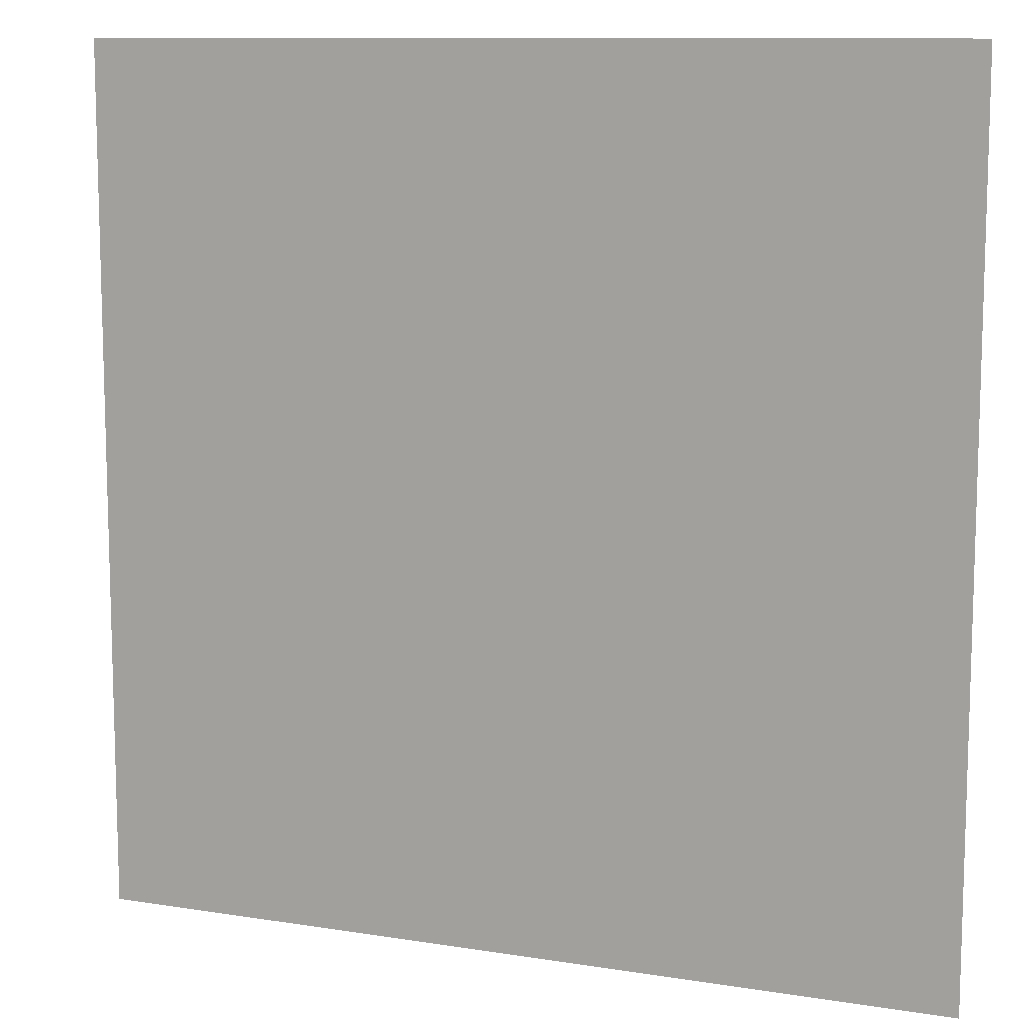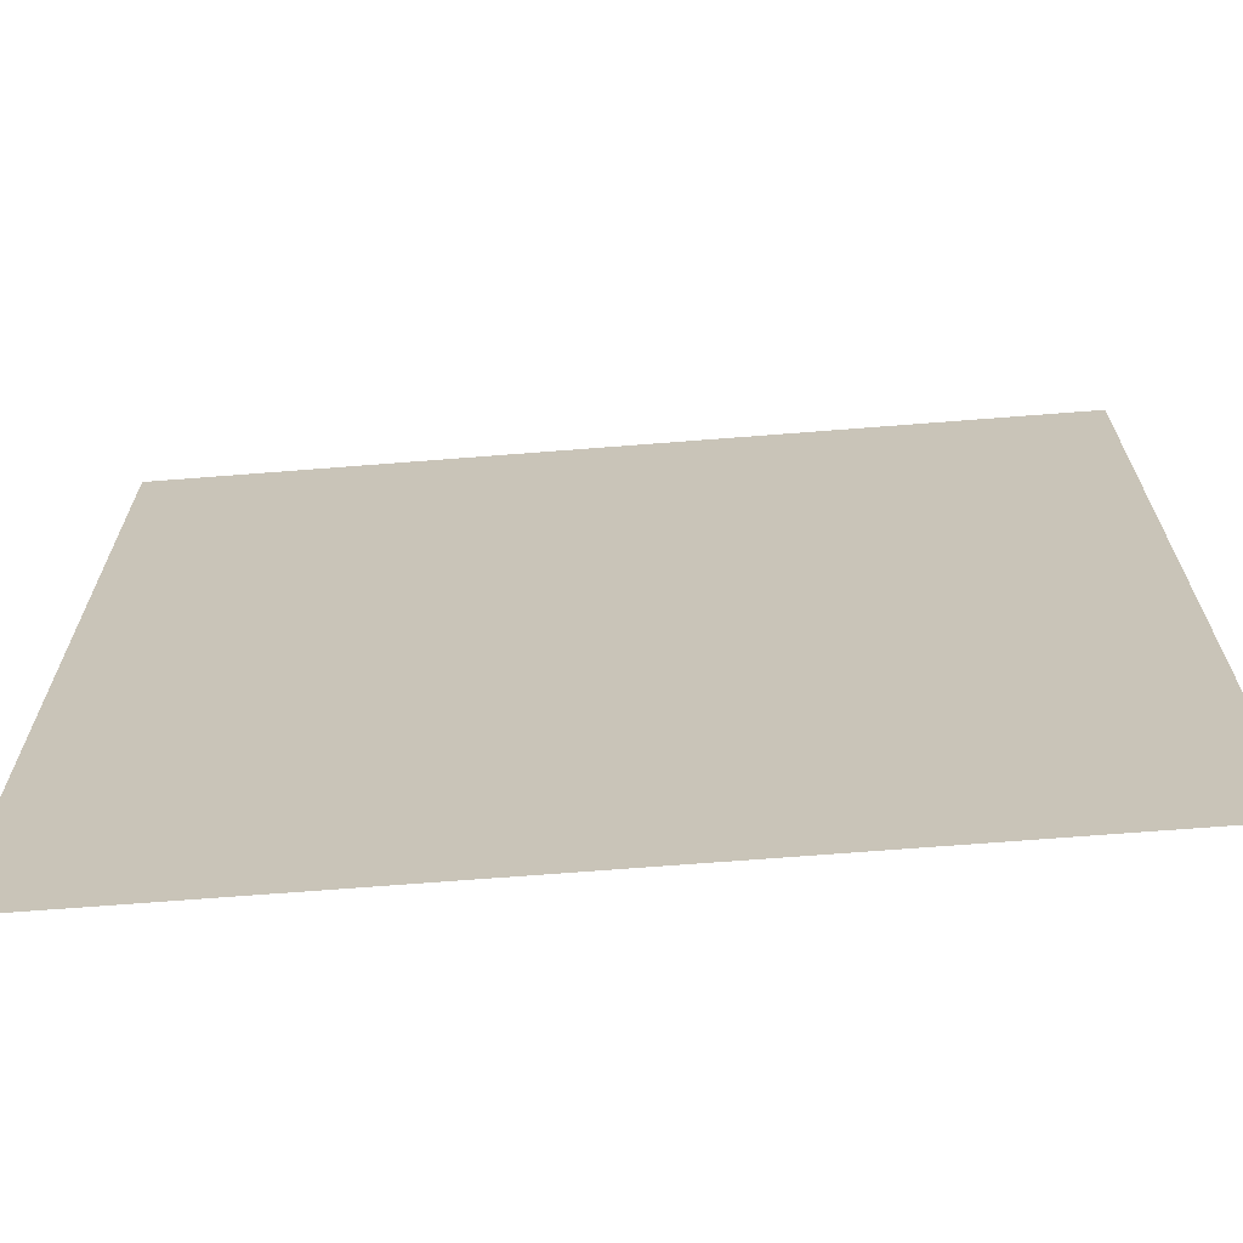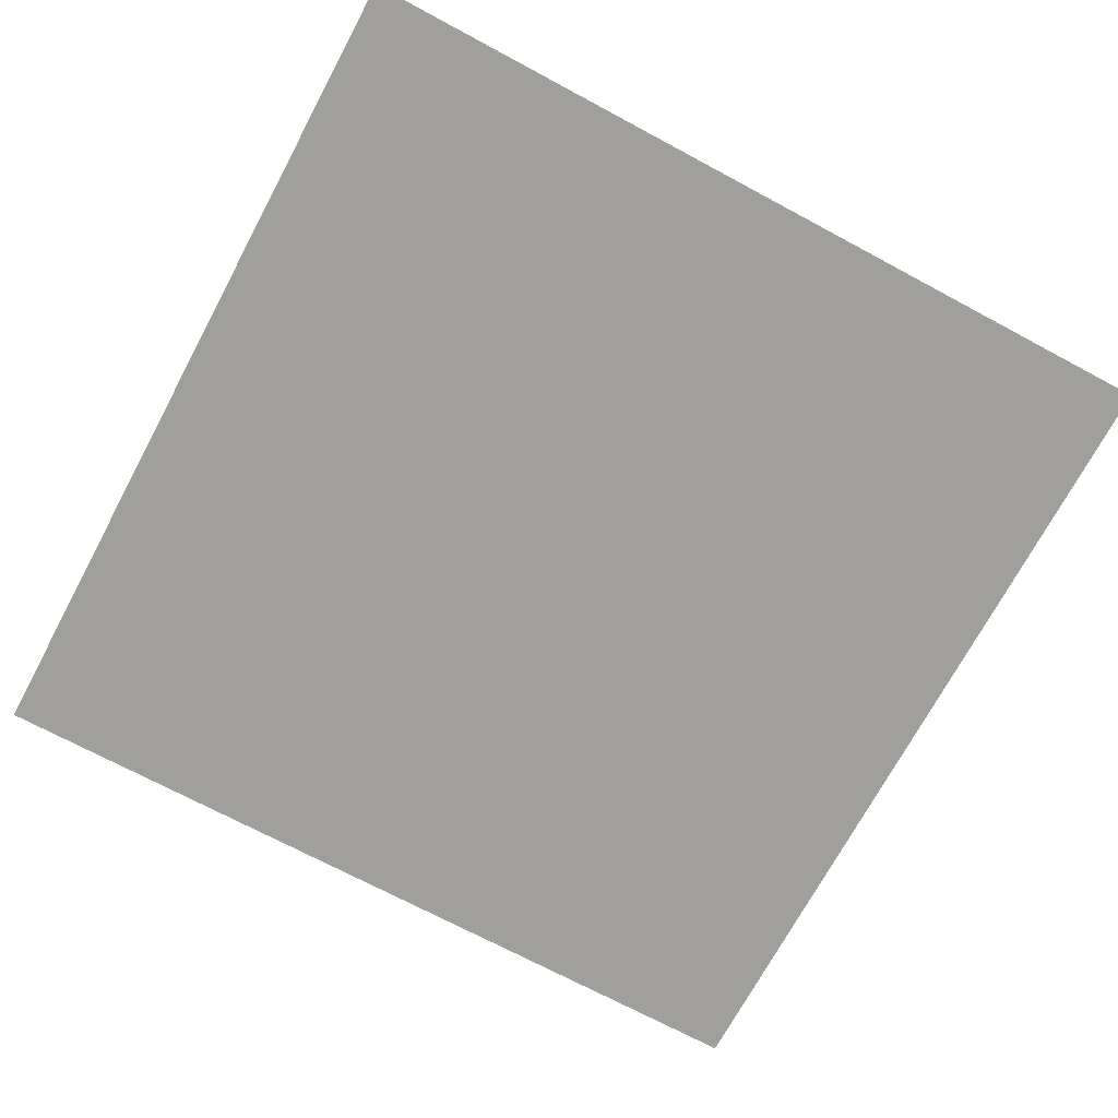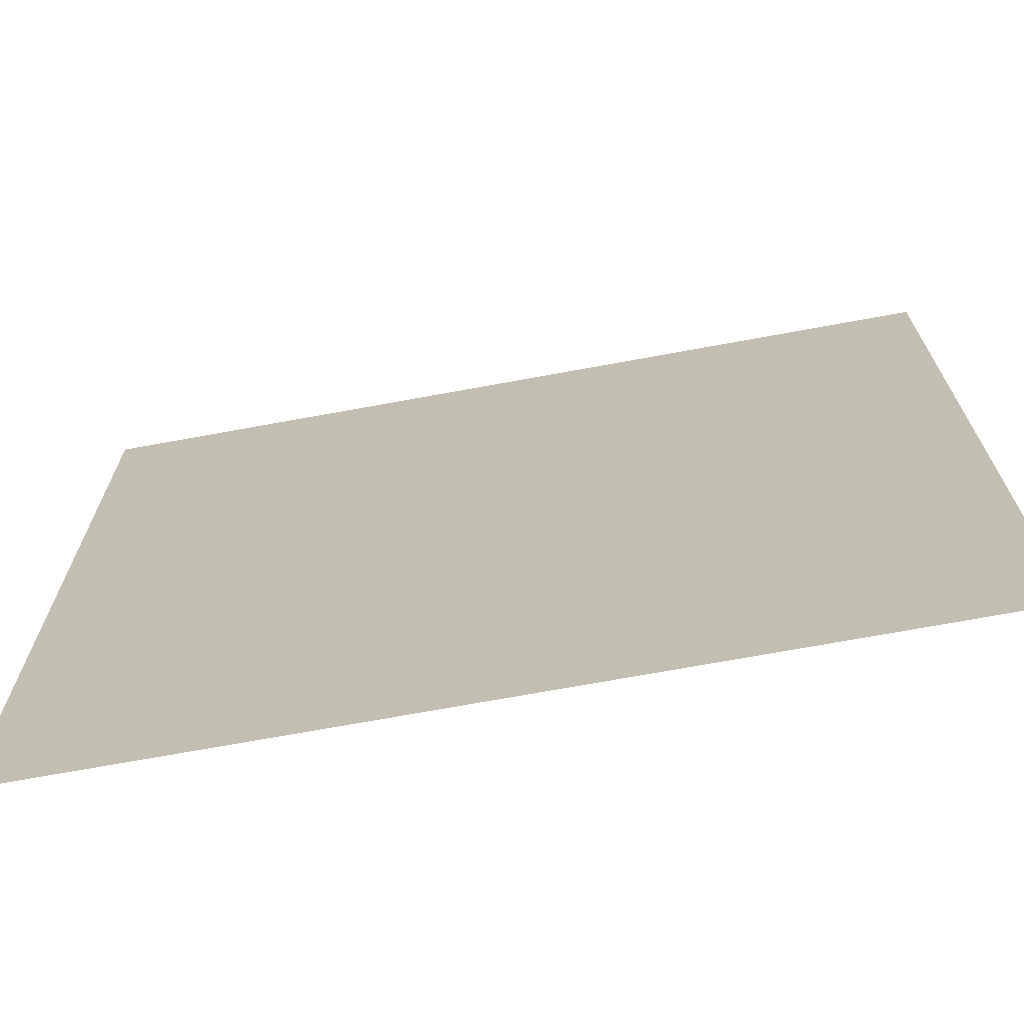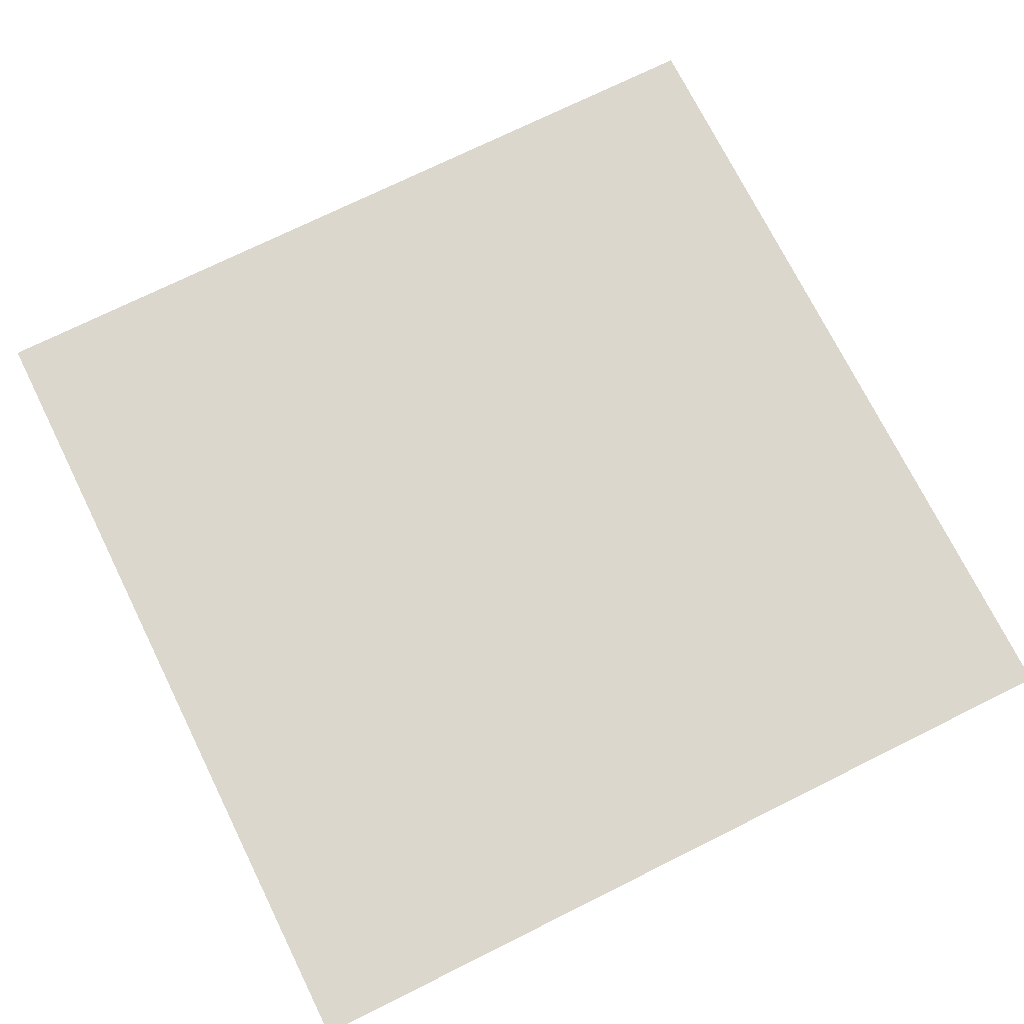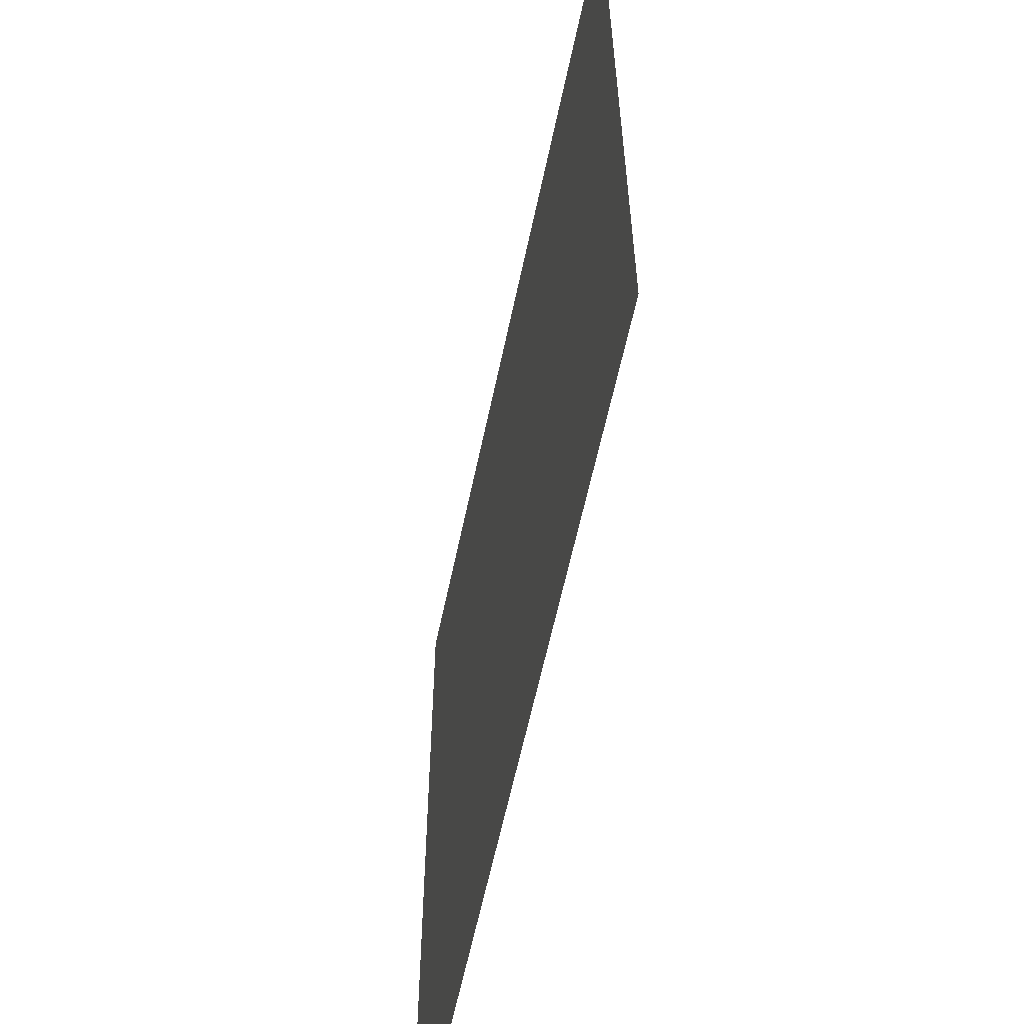
<metadata>
{"format":"obj","ext":"obj","renderer":"f3d","projection":"perspective","resolution":1024,"background":"white","views":[{"elev":10.6,"azim":-158.1,"up":"+Z"},{"elev":-68.7,"azim":-175.5,"up":"+Z"},{"elev":-71.2,"azim":-118.2,"up":"+Y"},{"elev":-70.8,"azim":-169.6,"up":"+Z"},{"elev":73.0,"azim":-116.4,"up":"+Y"},{"elev":-60.2,"azim":-101.8,"up":"+Z"}]}
</metadata>
<code>
o floor
v 1 0 1
v 1 0 -1
v -1 -0 -1
v -1 -0 1
v -1 -0 -1
v -1 -0 1
v -1 -0 -1
v -1 -0 1
v 0 0 0
v 1 0 0
v 0 -0 -1
v -0 0 1
v -1 -0 0
v -1 -0 0
v -1 -0 1
v -1 -0 -1
v -1 -0 0
v -1 -0 1
v -1 -0 -1
v -1 -0 0
v -1 -0 0
v -0.5 -0 -0.5
v 1 0 -0.5
v -0.5 -0 -1
v -0.5 0 1
v -1 -0 0.5
v -1 -0 0.5
v -1 -0 1
v -1 -0 -1
v -1 -0 0.5
v -1 -0 1
v -1 -0 -1
v 0.5 0 0.5
v 1 0 0.5
v 0.5 0 -1
v 0.5 0 1
v -1 -0 -0.5
v -1 -0 -0.5
v -1 -0 1
v -1 -0 -1
v -1 -0 -0.5
v -1 -0 1
v -1 -0 -1
v -1 -0 0
v -1 -0 0
v -1 -0 0.5
v -1 -0 -0.5
v -1 -0 0
v -1 -0 0
v -1 -0 0.5
v -1 -0 -0.5
v -0.5 -0 0.5
v -0 0 0.5
v -0.5 -0 0
v 0 -0 -0.5
v 0.5 0 0
v 0.5 0 -0.5
v -1 -0 -0.5
v -1 -0 0.5
v -1 -0 0.5
v -1 -0 -0.5
v -1 -0 0.5
v -1 -0 0.5
v -1 -0 -0.5
v -1 -0 -0.5
v -0.75 -0 -0.75
v 1 0 -0.75
v -0.75 -0 -1
v -0.75 -0 1
v -1 -0 0.75
v -1 -0 0.75
v -1 -0 1
v -1 -0 -1
v -1 -0 0.75
v -1 -0 1
v -1 -0 -1
v 0.25 0 0.25
v 1 0 0.25
v 0.25 -0 -1
v 0.25 0 1
v -1 -0 -0.25
v -1 -0 -0.25
v -1 -0 1
v -1 -0 -1
v -1 -0 -0.25
v -1 -0 1
v -1 -0 -1
v -1 -0 0
v -1 -0 0
v -1 -0 0.75
v -1 -0 -0.25
v -1 -0 0
v -1 -0 0
v -1 -0 0.75
v -1 -0 -0.25
v -0.75 -0 0.25
v -0 0 0.25
v -0.25 -0 0
v 0 -0 -0.75
v 0.75 0 0
v 0.75 0 -0.25
v -0.25 -0 -0.25
v 1 0 -0.25
v -0.25 -0 -1
v -0.25 0 1
v -1 -0 0.25
v -1 -0 0.25
v -1 -0 1
v -1 -0 -1
v -1 -0 0.25
v -1 -0 1
v -1 -0 -1
v 0.75 0 0.75
v 1 0 0.75
v 0.75 0 -1
v 0.75 0 1
v -1 -0 -0.75
v -1 -0 -0.75
v -1 -0 1
v -1 -0 -1
v -1 -0 -0.75
v -1 -0 1
v -1 -0 -1
v -1 -0 0
v -1 -0 0
v -1 -0 0.25
v -1 -0 -0.75
v -1 -0 0
v -1 -0 0
v -1 -0 0.25
v -1 -0 -0.75
v -0.25 0 0.75
v -0 0 0.75
v -0.75 -0 0
v 0 -0 -0.25
v 0.25 0 0
v 0.25 -0 -0.75
v 0.5 0 -0.75
v 0.75 0 -0.5
v 0.75 0 -0.75
v 0.25 0 -0.5
v 0.25 0 -0.25
v 0.5 0 -0.25
v -0.5 -0 -0.75
v -0.25 -0 -0.5
v -0.25 -0 -0.75
v -0.75 -0 -0.25
v -0.5 -0 -0.25
v -0.75 -0 -0.5
v -0.5 -0 0.25
v -0.25 0 0.5
v -0.25 -0 0.25
v -0.75 -0 0.75
v -0.5 -0 0.75
v -0.75 -0 0.5
v -1 -0 -0.5
v -1 -0 -0.5
v -1 -0 -0.25
v -1 -0 -0.75
v -1 -0 0.5
v -1 -0 0.5
v -1 -0 0.75
v -1 -0 0.25
v -1 -0 0.5
v -1 -0 0.5
v -1 -0 0.75
v -1 -0 0.25
v -1 -0 -0.5
v -1 -0 -0.5
v -1 -0 -0.25
v -1 -0 -0.75
v -1 -0 0.5
v -1 -0 0.5
v -1 -0 0.75
v -1 -0 0.25
v -1 -0 0.5
v -1 -0 0.5
v -1 -0 0.75
v -1 -0 0.25
v -1 -0 -0.5
v -1 -0 -0.5
v -1 -0 -0.25
v -1 -0 -0.75
v -1 -0 -0.5
v -1 -0 -0.5
v -1 -0 -0.25
v -1 -0 -0.75
v 0.25 0 0.75
v 0.5 0 0.75
v 0.25 0 0.5
v 0.5 0 0.25
v 0.75 0 0.5
v 0.75 0 0.25
v -1 -0 -0.75
v -1 -0 -0.25
v -1 -0 -0.25
v -1 -0 -0.75
v -1 -0 -0.25
v -1 -0 -0.25
v -1 -0 0.25
v -1 -0 0.75
v -1 -0 0.75
v -1 -0 0.25
v -1 -0 0.75
v -1 -0 0.75
v -1 -0 -0.75
v -1 -0 -0.25
v -1 -0 -0.25
v -1 -0 0.25
v -1 -0 0.75
v -1 -0 0.75
v -1 -0 0.25
v -1 -0 0.75
v -1 -0 0.75
v -1 -0 -0.75
v -1 -0 -0.25
v -1 -0 -0.25
v -1 -0 -0.75
v -1 -0 0.25
v -1 -0 0.25
v -1 -0 -0.75
v -1 -0 0.25
v -1 -0 0.25
v -1 -0 -0.75
v -1 -0 -0.75
f 1 114 113
f 1 113 116
f 225 5 118
f 224 7 121
f 223 17 110
f 222 20 126
f 221 19 127
f 220 14 107
f 219 21 130
f 218 16 131
f 12 132 105
f 12 133 132
f 9 102 98
f 9 135 102
f 9 136 135
f 10 103 101
f 57 138 137
f 57 139 138
f 23 67 140
f 55 141 99
f 55 142 141
f 56 100 143
f 22 144 66
f 22 145 144
f 55 99 146
f 54 147 134
f 54 148 147
f 22 66 149
f 52 150 96
f 52 151 150
f 53 97 152
f 25 153 69
f 25 154 153
f 52 96 155
f 217 51 95
f 216 58 158
f 215 40 159
f 214 50 94
f 213 59 162
f 212 49 163
f 211 27 71
f 210 60 166
f 209 48 167
f 208 47 91
f 207 61 170
f 206 43 171
f 205 46 90
f 204 62 174
f 203 45 175
f 202 30 74
f 201 63 178
f 200 44 179
f 199 41 85
f 198 64 182
f 197 32 183
f 196 38 82
f 195 65 186
f 194 29 187
f 36 188 80
f 36 189 188
f 33 77 190
f 33 191 77
f 33 192 191
f 34 78 193
f 193 100 56
f 193 78 100
f 78 10 100
f 191 193 56
f 191 192 193
f 192 34 193
f 77 136 9
f 77 191 136
f 191 56 136
f 190 97 53
f 190 77 97
f 77 9 97
f 188 190 53
f 188 189 190
f 189 33 190
f 80 133 12
f 80 188 133
f 188 53 133
f 185 187 65
f 51 194 185
f 131 109 194
f 128 186 48
f 21 195 128
f 95 185 195
f 92 82 14
f 48 196 92
f 186 184 196
f 181 183 64
f 47 197 181
f 127 112 197
f 124 182 44
f 20 198 124
f 91 181 198
f 88 85 17
f 44 199 88
f 182 180 199
f 177 179 63
f 46 200 177
f 126 124 200
f 86 178 42
f 18 201 86
f 90 177 201
f 122 74 8
f 42 202 122
f 178 176 202
f 173 175 62
f 27 203 173
f 107 125 203
f 75 174 31
f 6 204 75
f 71 173 204
f 111 90 18
f 31 205 111
f 174 172 205
f 169 171 61
f 38 206 169
f 118 123 206
f 125 170 45
f 14 207 125
f 82 169 207
f 89 91 20
f 45 208 89
f 170 168 208
f 165 167 60
f 50 209 165
f 130 128 209
f 83 166 39
f 15 210 83
f 94 165 210
f 119 71 6
f 39 211 119
f 166 164 211
f 161 163 59
f 26 212 161
f 106 129 212
f 72 162 28
f 4 213 72
f 70 161 213
f 108 94 15
f 28 214 108
f 162 160 214
f 157 159 58
f 37 215 157
f 117 120 215
f 129 158 49
f 13 216 129
f 81 157 216
f 93 95 21
f 49 217 93
f 158 156 217
f 155 106 26
f 155 96 106
f 96 13 106
f 153 155 26
f 153 154 155
f 154 52 155
f 69 70 4
f 69 153 70
f 153 26 70
f 152 98 54
f 152 97 98
f 97 9 98
f 150 152 54
f 150 151 152
f 151 53 152
f 96 134 13
f 96 150 134
f 150 54 134
f 149 117 37
f 149 66 117
f 66 3 117
f 147 149 37
f 147 148 149
f 148 22 149
f 134 81 13
f 134 147 81
f 147 37 81
f 146 104 24
f 146 99 104
f 99 11 104
f 144 146 24
f 144 145 146
f 145 55 146
f 66 68 3
f 66 144 68
f 144 24 68
f 143 101 57
f 143 100 101
f 100 10 101
f 141 143 57
f 141 142 143
f 142 56 143
f 99 137 11
f 99 141 137
f 141 57 137
f 140 115 35
f 140 67 115
f 67 2 115
f 138 140 35
f 138 139 140
f 139 23 140
f 137 79 11
f 137 138 79
f 138 35 79
f 101 139 57
f 101 103 139
f 103 23 139
f 135 142 55
f 135 136 142
f 136 56 142
f 102 145 22
f 102 135 145
f 135 55 145
f 98 148 54
f 98 102 148
f 102 22 148
f 132 151 52
f 132 133 151
f 133 53 151
f 105 154 25
f 105 132 154
f 132 52 154
f 156 131 51
f 58 218 156
f 159 84 218
f 160 130 50
f 59 219 160
f 163 93 219
f 164 107 27
f 60 220 164
f 167 92 220
f 168 127 47
f 61 221 168
f 171 87 221
f 172 126 46
f 62 222 172
f 175 89 222
f 176 110 30
f 63 223 176
f 179 88 223
f 180 121 41
f 64 224 180
f 183 76 224
f 184 118 38
f 65 225 184
f 187 73 225
f 116 189 36
f 116 113 189
f 113 33 189
f 113 192 33
f 113 114 192
f 114 34 192
f 225 73 5
f 224 76 7
f 223 88 17
f 222 89 20
f 221 87 19
f 220 92 14
f 219 93 21
f 218 84 16
f 217 156 51
f 216 157 58
f 215 120 40
f 214 160 50
f 213 161 59
f 212 129 49
f 211 164 27
f 210 165 60
f 209 128 48
f 208 168 47
f 207 169 61
f 206 123 43
f 205 172 46
f 204 173 62
f 203 125 45
f 202 176 30
f 201 177 63
f 200 124 44
f 199 180 41
f 198 181 64
f 197 112 32
f 196 184 38
f 195 185 65
f 194 109 29
f 185 194 187
f 51 131 194
f 131 16 109
f 128 195 186
f 21 95 195
f 95 51 185
f 92 196 82
f 48 186 196
f 186 65 184
f 181 197 183
f 47 127 197
f 127 19 112
f 124 198 182
f 20 91 198
f 91 47 181
f 88 199 85
f 44 182 199
f 182 64 180
f 177 200 179
f 46 126 200
f 126 20 124
f 86 201 178
f 18 90 201
f 90 46 177
f 122 202 74
f 42 178 202
f 178 63 176
f 173 203 175
f 27 107 203
f 107 14 125
f 75 204 174
f 6 71 204
f 71 27 173
f 111 205 90
f 31 174 205
f 174 62 172
f 169 206 171
f 38 118 206
f 118 5 123
f 125 207 170
f 14 82 207
f 82 38 169
f 89 208 91
f 45 170 208
f 170 61 168
f 165 209 167
f 50 130 209
f 130 21 128
f 83 210 166
f 15 94 210
f 94 50 165
f 119 211 71
f 39 166 211
f 166 60 164
f 161 212 163
f 26 106 212
f 106 13 129
f 72 213 162
f 4 70 213
f 70 26 161
f 108 214 94
f 28 162 214
f 162 59 160
f 157 215 159
f 37 117 215
f 117 3 120
f 129 216 158
f 13 81 216
f 81 37 157
f 93 217 95
f 49 158 217
f 158 58 156
f 156 218 131
f 58 159 218
f 159 40 84
f 160 219 130
f 59 163 219
f 163 49 93
f 164 220 107
f 60 167 220
f 167 48 92
f 168 221 127
f 61 171 221
f 171 43 87
f 172 222 126
f 62 175 222
f 175 45 89
f 176 223 110
f 63 179 223
f 179 44 88
f 180 224 121
f 64 183 224
f 183 32 76
f 184 225 118
f 65 187 225
f 187 29 73

</code>
